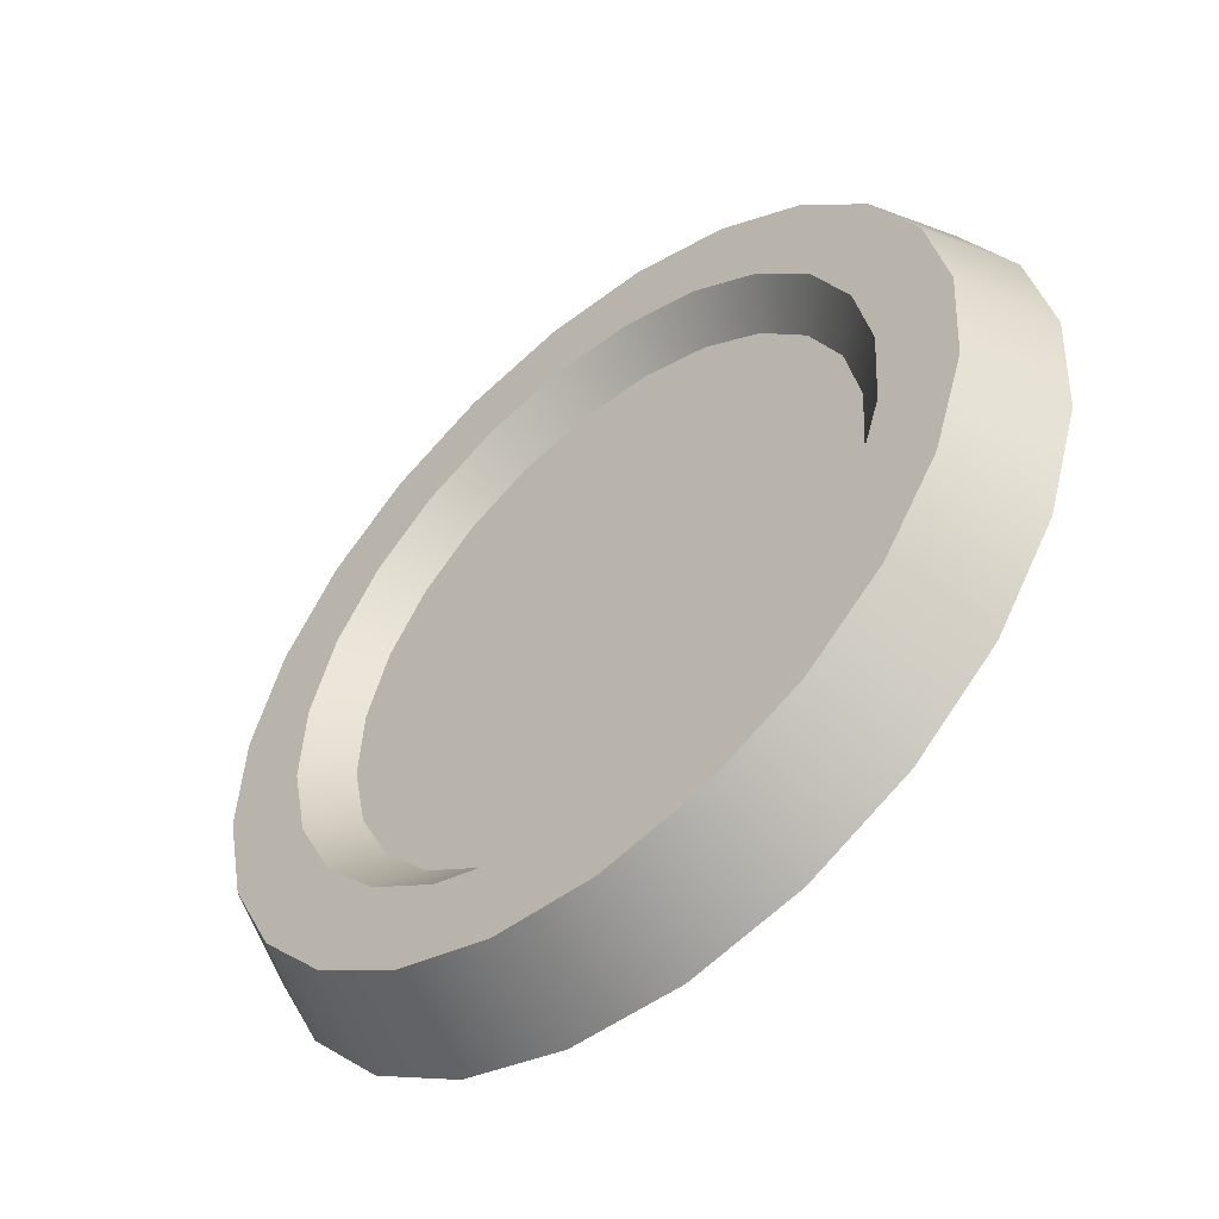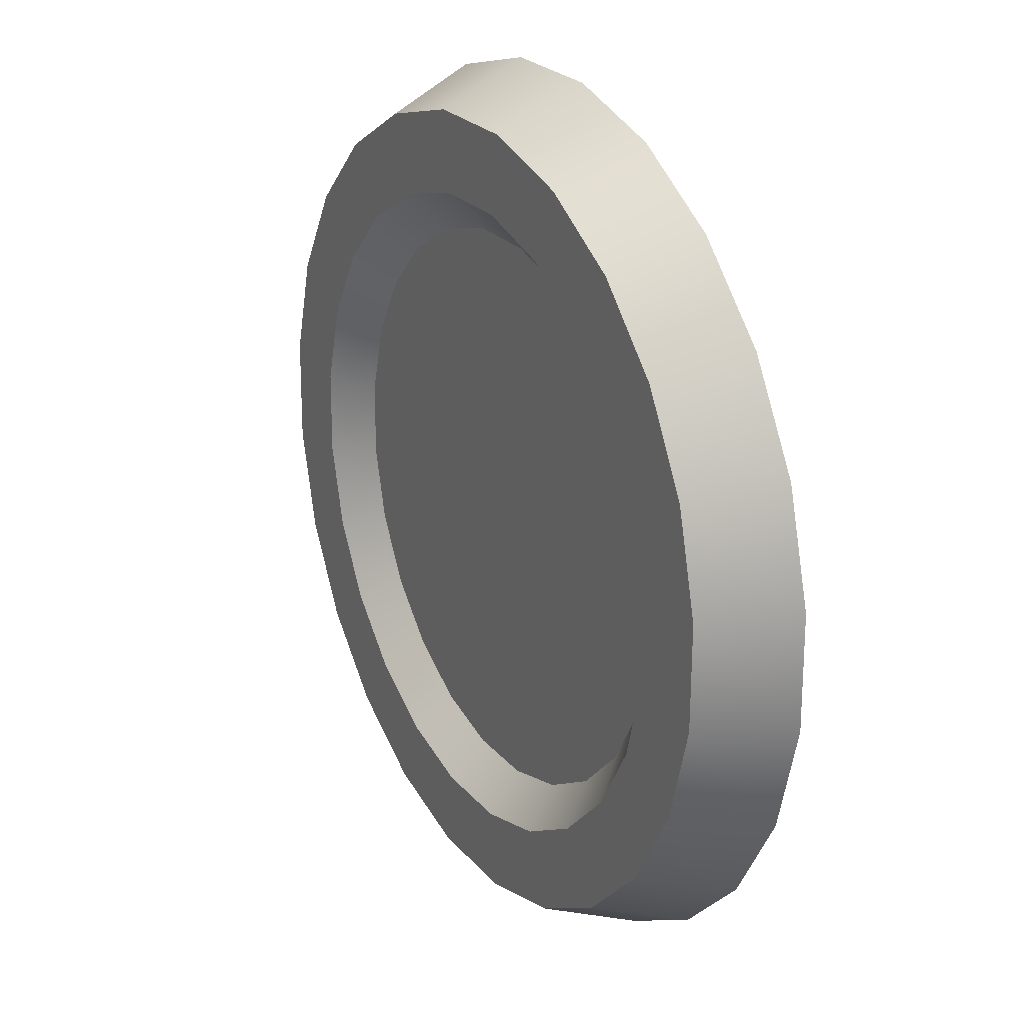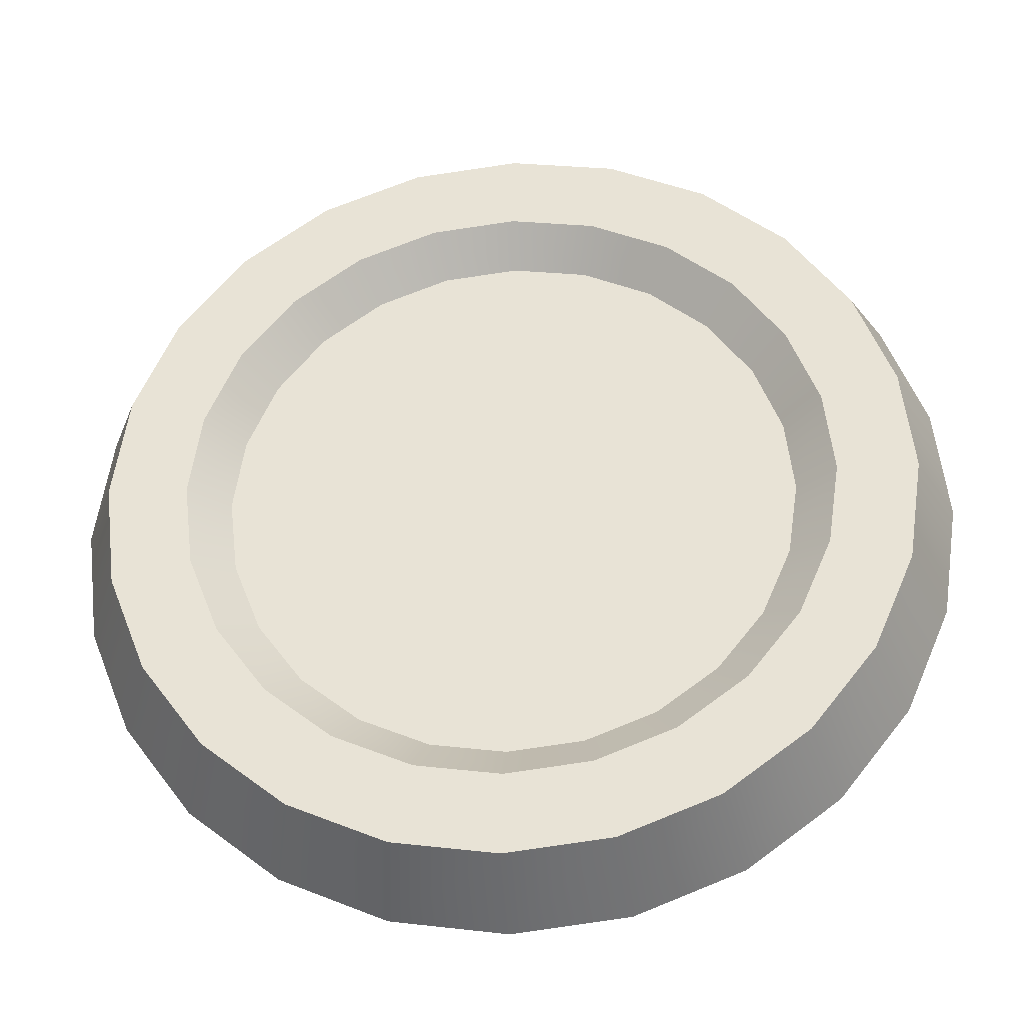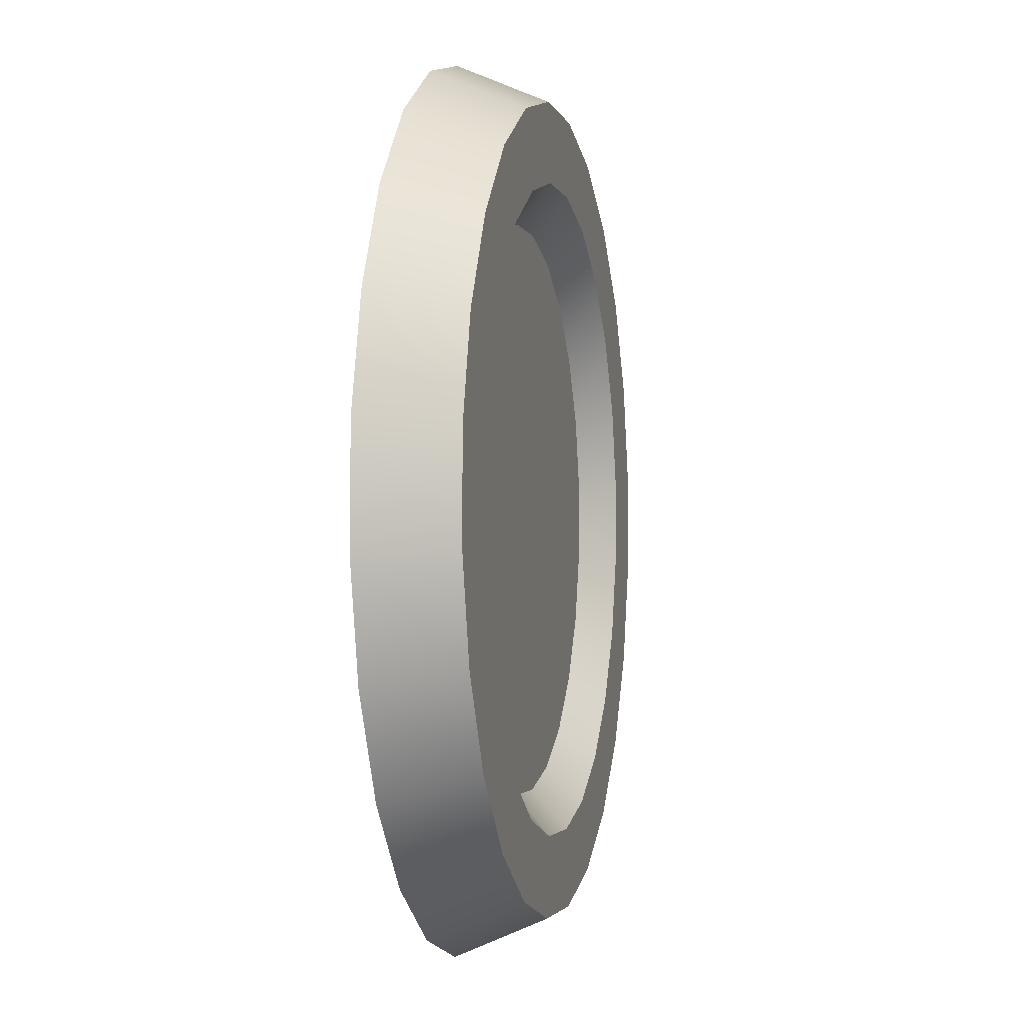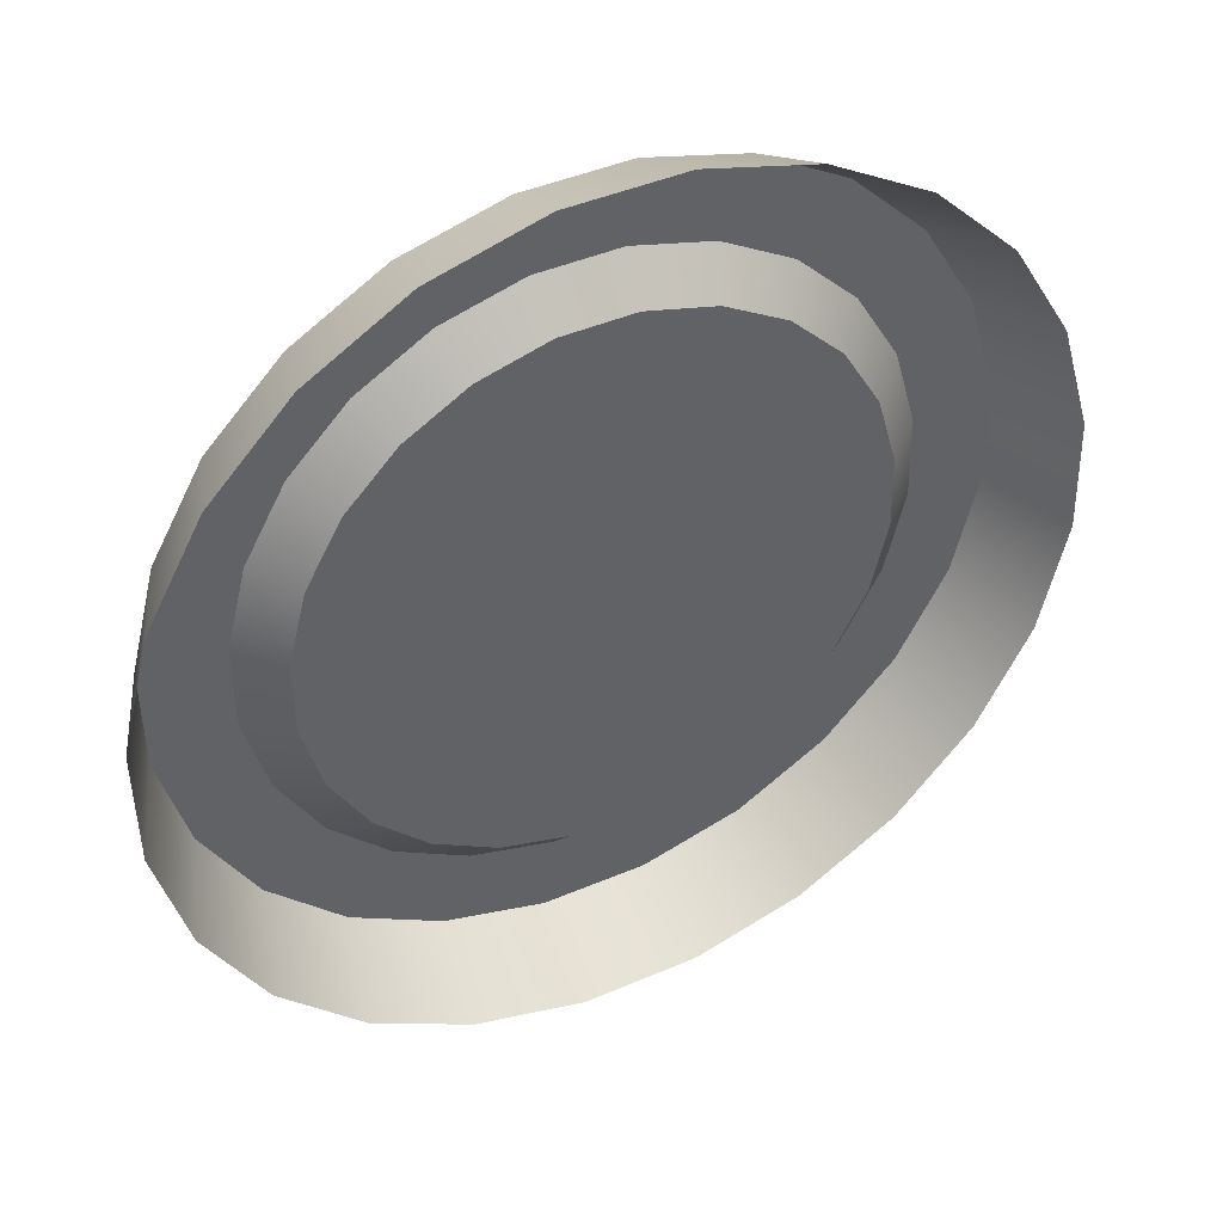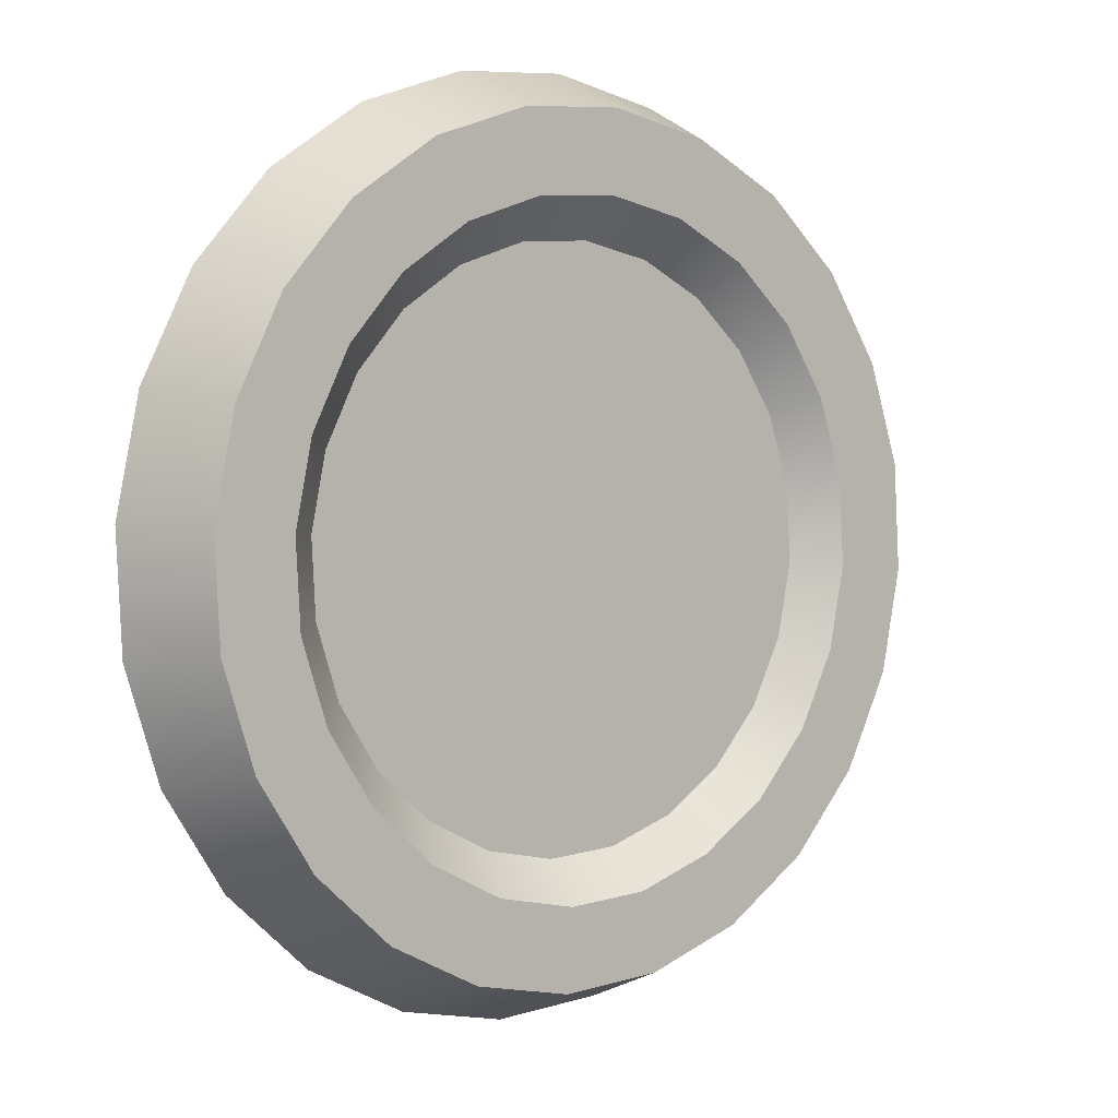
<metadata>
{"format":"obj","ext":"obj","renderer":"f3d","projection":"perspective","resolution":1024,"background":"white","views":[{"elev":-35.8,"azim":-137.4,"up":"+Z"},{"elev":49.5,"azim":-116.4,"up":"+Z"},{"elev":-19.2,"azim":-174.5,"up":"+Z"},{"elev":79.8,"azim":92.2,"up":"+Z"},{"elev":28.1,"azim":-26.9,"up":"+Z"},{"elev":19.2,"azim":139.7,"up":"+Z"}]}
</metadata>
<code>
g Gauge_2
v 0.1925 1.467 -0.7562
v 0.204 1.458 -0.7152
v 0.1927 1.457 -0.7137
v 0.1814 1.457 -0.7151
v 0.2145 1.459 -0.7195
v 0.1709 1.458 -0.7193
v 0.2235 1.46 -0.7263
v 0.1618 1.46 -0.726
v 0.2304 1.462 -0.7351
v 0.1548 1.462 -0.7348
v 0.2347 1.465 -0.7454
v 0.1504 1.464 -0.745
v 0.2361 1.467 -0.7564
v 0.1488 1.466 -0.7561
v 0.2346 1.469 -0.7674
v 0.1502 1.469 -0.7671
v 0.2301 1.472 -0.7777
v 0.1545 1.471 -0.7774
v 0.2231 1.474 -0.7865
v 0.1614 1.473 -0.7862
v 0.2141 1.475 -0.7932
v 0.1704 1.475 -0.793
v 0.2035 1.476 -0.7974
v 0.1809 1.476 -0.7973
v 0.1922 1.476 -0.7988
v 0.2175 1.463 -0.7132
v 0.2056 1.461 -0.7083
v 0.204 1.458 -0.7152
v 0.2145 1.459 -0.7195
v 0.1927 1.457 -0.7137
v 0.2278 1.464 -0.721
v 0.1927 1.461 -0.7066
v 0.2235 1.46 -0.7263
v 0.1814 1.457 -0.7151
v 0.2356 1.467 -0.731
v 0.1798 1.461 -0.7082
v 0.2304 1.462 -0.7351
v 0.1709 1.458 -0.7193
v 0.2405 1.469 -0.7427
v 0.1678 1.462 -0.713
v 0.2347 1.465 -0.7454
v 0.1618 1.46 -0.726
v 0.2421 1.472 -0.7553
v 0.1575 1.464 -0.7207
v 0.2361 1.467 -0.7564
v 0.1548 1.462 -0.7348
v 0.2403 1.475 -0.7678
v 0.1495 1.466 -0.7307
v 0.2346 1.469 -0.7674
v 0.1504 1.464 -0.745
v 0.2353 1.478 -0.7795
v 0.1445 1.469 -0.7423
v 0.2301 1.472 -0.7777
v 0.1488 1.466 -0.7561
v 0.2274 1.48 -0.7895
v 0.1428 1.471 -0.7549
v 0.2231 1.474 -0.7865
v 0.1502 1.469 -0.7671
v 0.217 1.481 -0.7971
v 0.1444 1.474 -0.7674
v 0.2141 1.475 -0.7932
v 0.1545 1.471 -0.7774
v 0.205 1.482 -0.8019
v 0.1493 1.477 -0.7791
v 0.2035 1.476 -0.7974
v 0.1614 1.473 -0.7862
v 0.1921 1.483 -0.8035
v 0.1571 1.479 -0.7892
v 0.1922 1.476 -0.7988
v 0.1704 1.475 -0.793
v 0.1793 1.482 -0.8018
v 0.1673 1.481 -0.7969
v 0.1809 1.476 -0.7973
v 0.2088 1.459 -0.6968
v 0.2105 1.445 -0.694
v 0.1929 1.444 -0.6917
v 0.1928 1.458 -0.6947
v 0.2237 1.46 -0.7029
v 0.1753 1.444 -0.6939
v 0.2268 1.446 -0.7007
v 0.1768 1.459 -0.6967
v 0.2364 1.463 -0.7126
v 0.1589 1.446 -0.7004
v 0.2408 1.449 -0.7113
v 0.1618 1.46 -0.7027
v 0.2462 1.465 -0.7251
v 0.1448 1.448 -0.7109
v 0.2515 1.452 -0.7251
v 0.1489 1.462 -0.7122
v 0.2523 1.469 -0.7397
v 0.1339 1.451 -0.7247
v 0.2582 1.455 -0.7412
v 0.139 1.465 -0.7247
v 0.2543 1.472 -0.7553
v 0.127 1.454 -0.7407
v 0.2604 1.459 -0.7584
v 0.1327 1.468 -0.7392
v 0.2521 1.476 -0.771
v 0.1246 1.457 -0.7578
v 0.258 1.462 -0.7755
v 0.1306 1.471 -0.7548
v 0.2458 1.479 -0.7855
v 0.1268 1.461 -0.775
v 0.2512 1.466 -0.7915
v 0.1326 1.475 -0.7705
v 0.2359 1.482 -0.7979
v 0.1335 1.465 -0.7911
v 0.2403 1.469 -0.8052
v 0.1387 1.478 -0.785
v 0.2231 1.484 -0.8075
v 0.1442 1.468 -0.8049
v 0.2262 1.471 -0.8157
v 0.1484 1.481 -0.7976
v 0.2081 1.485 -0.8134
v 0.1582 1.47 -0.8155
v 0.2098 1.472 -0.8223
v 0.1612 1.483 -0.8072
v 0.1921 1.485 -0.8154
v 0.1746 1.472 -0.8222
v 0.1922 1.472 -0.8245
v 0.1761 1.485 -0.8133
v 0.2274 1.48 -0.7895
v 0.217 1.481 -0.7971
v 0.2231 1.484 -0.8075
v 0.2359 1.482 -0.7979
v 0.2081 1.485 -0.8134
v 0.2353 1.478 -0.7795
v 0.205 1.482 -0.8019
v 0.2458 1.479 -0.7855
v 0.1921 1.485 -0.8154
v 0.2403 1.475 -0.7678
v 0.1921 1.483 -0.8035
v 0.2521 1.476 -0.771
v 0.1761 1.485 -0.8133
v 0.2421 1.472 -0.7553
v 0.1793 1.482 -0.8018
v 0.2543 1.472 -0.7553
v 0.1612 1.483 -0.8072
v 0.2405 1.469 -0.7427
v 0.1673 1.481 -0.7969
v 0.2523 1.469 -0.7397
v 0.1484 1.481 -0.7976
v 0.2356 1.467 -0.731
v 0.1571 1.479 -0.7892
v 0.2462 1.465 -0.7251
v 0.1387 1.478 -0.785
v 0.2278 1.464 -0.721
v 0.1493 1.477 -0.7791
v 0.2364 1.463 -0.7126
v 0.1326 1.475 -0.7705
v 0.2175 1.463 -0.7132
v 0.1444 1.474 -0.7674
v 0.2237 1.46 -0.7029
v 0.1306 1.471 -0.7548
v 0.2056 1.461 -0.7083
v 0.1428 1.471 -0.7549
v 0.2088 1.459 -0.6968
v 0.1327 1.468 -0.7392
v 0.1927 1.461 -0.7066
v 0.1445 1.469 -0.7423
v 0.1928 1.458 -0.6947
v 0.139 1.465 -0.7247
v 0.1798 1.461 -0.7082
v 0.1495 1.466 -0.7307
v 0.1768 1.459 -0.6967
v 0.1489 1.462 -0.7122
v 0.1678 1.462 -0.713
v 0.1575 1.464 -0.7207
v 0.1618 1.46 -0.7027
g Gauge_2_0
f 3 2 1
f 4 3 1
f 2 5 1
f 6 4 1
f 5 7 1
f 8 6 1
f 7 9 1
f 10 8 1
f 9 11 1
f 12 10 1
f 11 13 1
f 14 12 1
f 13 15 1
f 16 14 1
f 15 17 1
f 18 16 1
f 17 19 1
f 20 18 1
f 19 21 1
f 22 20 1
f 21 23 1
f 24 22 1
f 23 25 1
f 25 24 1
f 28 27 26
f 29 28 26
f 28 30 27
f 29 26 31
f 30 32 27
f 33 29 31
f 30 34 32
f 33 31 35
f 34 36 32
f 37 33 35
f 34 38 36
f 37 35 39
f 38 40 36
f 41 37 39
f 38 42 40
f 41 39 43
f 42 44 40
f 45 41 43
f 42 46 44
f 45 43 47
f 46 48 44
f 49 45 47
f 46 50 48
f 49 47 51
f 50 52 48
f 53 49 51
f 50 54 52
f 53 51 55
f 54 56 52
f 57 53 55
f 54 58 56
f 57 55 59
f 58 60 56
f 61 57 59
f 58 62 60
f 61 59 63
f 62 64 60
f 65 61 63
f 62 66 64
f 65 63 67
f 66 68 64
f 69 65 67
f 66 70 68
f 69 67 71
f 70 72 68
f 73 69 71
f 73 71 72
f 70 73 72
f 76 75 74
f 77 76 74
f 74 75 78
f 79 76 77
f 75 80 78
f 81 79 77
f 78 80 82
f 83 79 81
f 80 84 82
f 85 83 81
f 82 84 86
f 87 83 85
f 84 88 86
f 89 87 85
f 86 88 90
f 91 87 89
f 88 92 90
f 93 91 89
f 90 92 94
f 95 91 93
f 92 96 94
f 97 95 93
f 94 96 98
f 99 95 97
f 96 100 98
f 101 99 97
f 98 100 102
f 103 99 101
f 100 104 102
f 105 103 101
f 102 104 106
f 107 103 105
f 104 108 106
f 109 107 105
f 106 108 110
f 111 107 109
f 108 112 110
f 113 111 109
f 110 112 114
f 115 111 113
f 112 116 114
f 117 115 113
f 114 116 118
f 119 115 117
f 116 120 118
f 121 119 117
f 118 120 121
f 120 119 121
f 124 123 122
f 125 124 122
f 124 126 123
f 125 122 127
f 126 128 123
f 129 125 127
f 126 130 128
f 129 127 131
f 130 132 128
f 133 129 131
f 130 134 132
f 133 131 135
f 134 136 132
f 137 133 135
f 134 138 136
f 137 135 139
f 138 140 136
f 141 137 139
f 138 142 140
f 141 139 143
f 142 144 140
f 145 141 143
f 142 146 144
f 145 143 147
f 146 148 144
f 149 145 147
f 146 150 148
f 149 147 151
f 150 152 148
f 153 149 151
f 150 154 152
f 153 151 155
f 154 156 152
f 157 153 155
f 154 158 156
f 157 155 159
f 158 160 156
f 161 157 159
f 158 162 160
f 161 159 163
f 162 164 160
f 165 161 163
f 162 166 164
f 165 163 167
f 166 168 164
f 169 165 167
f 169 167 168
f 166 169 168

</code>
